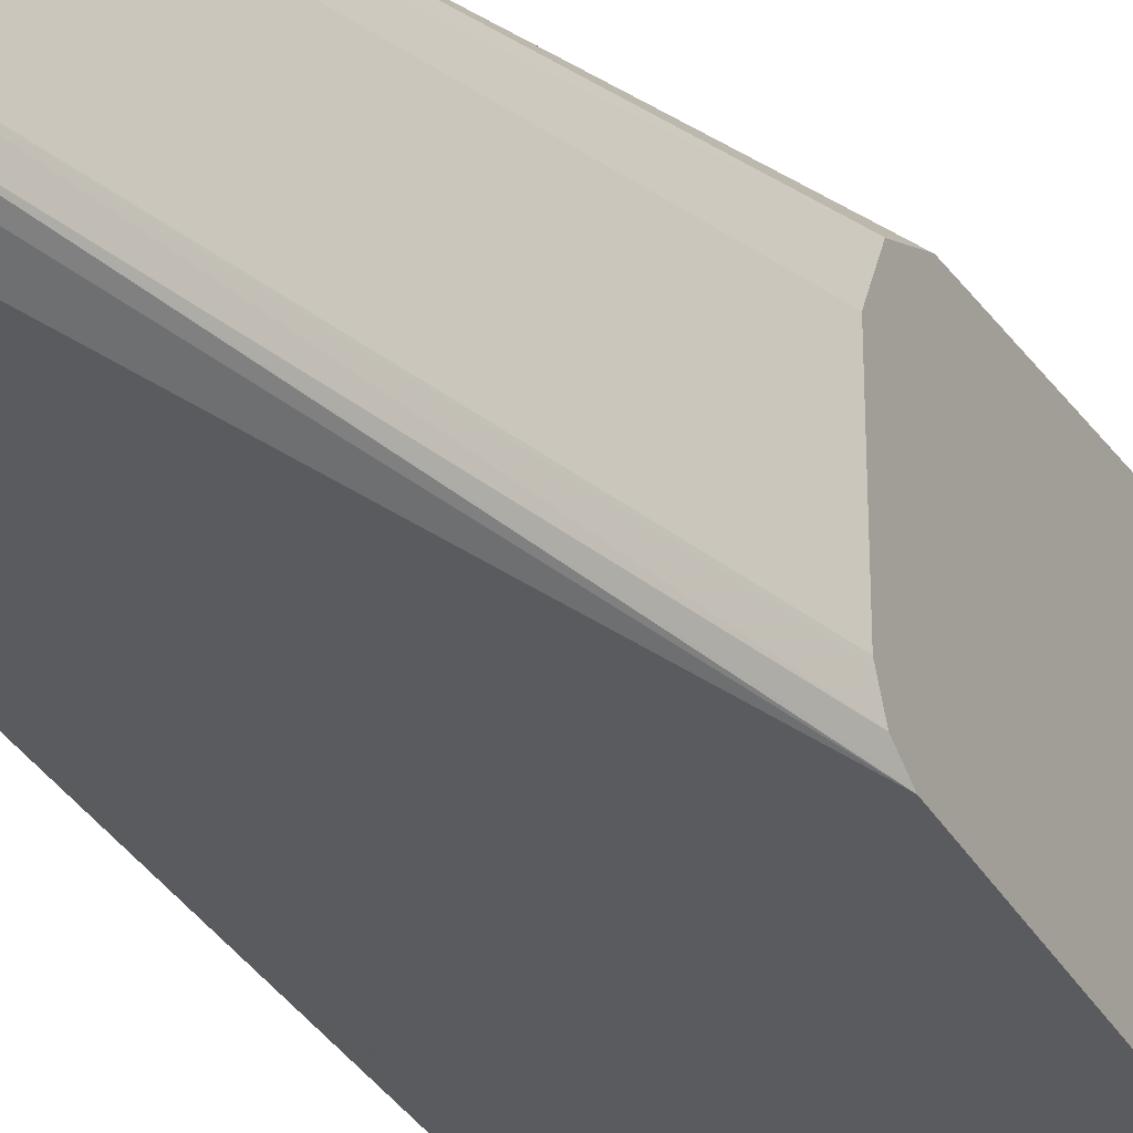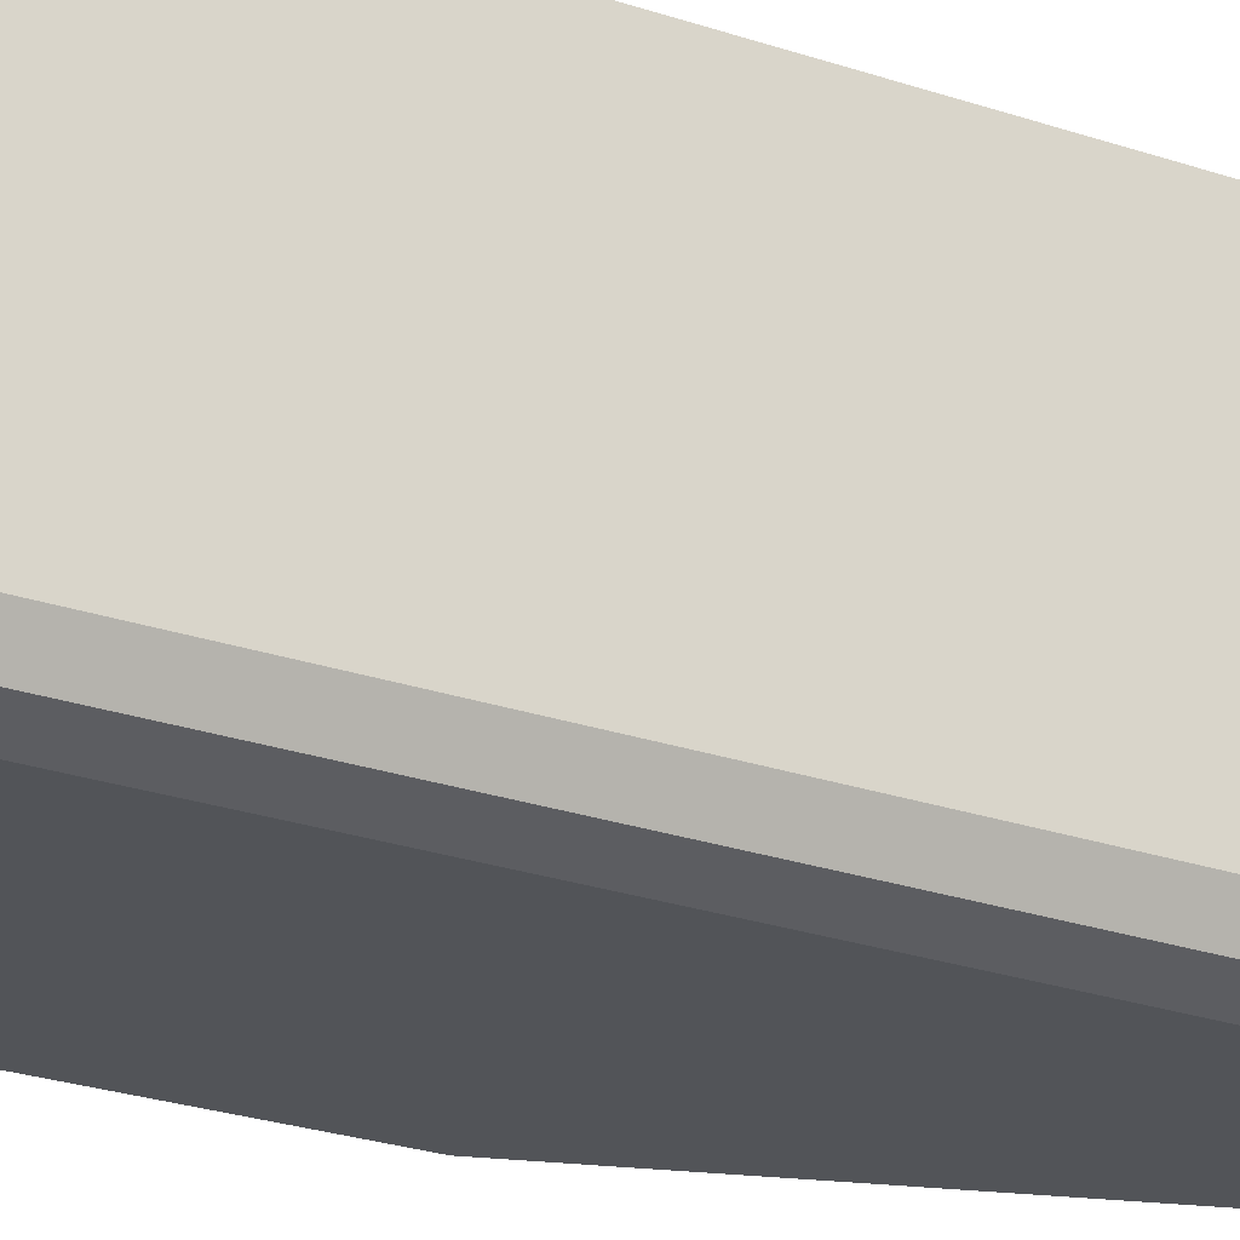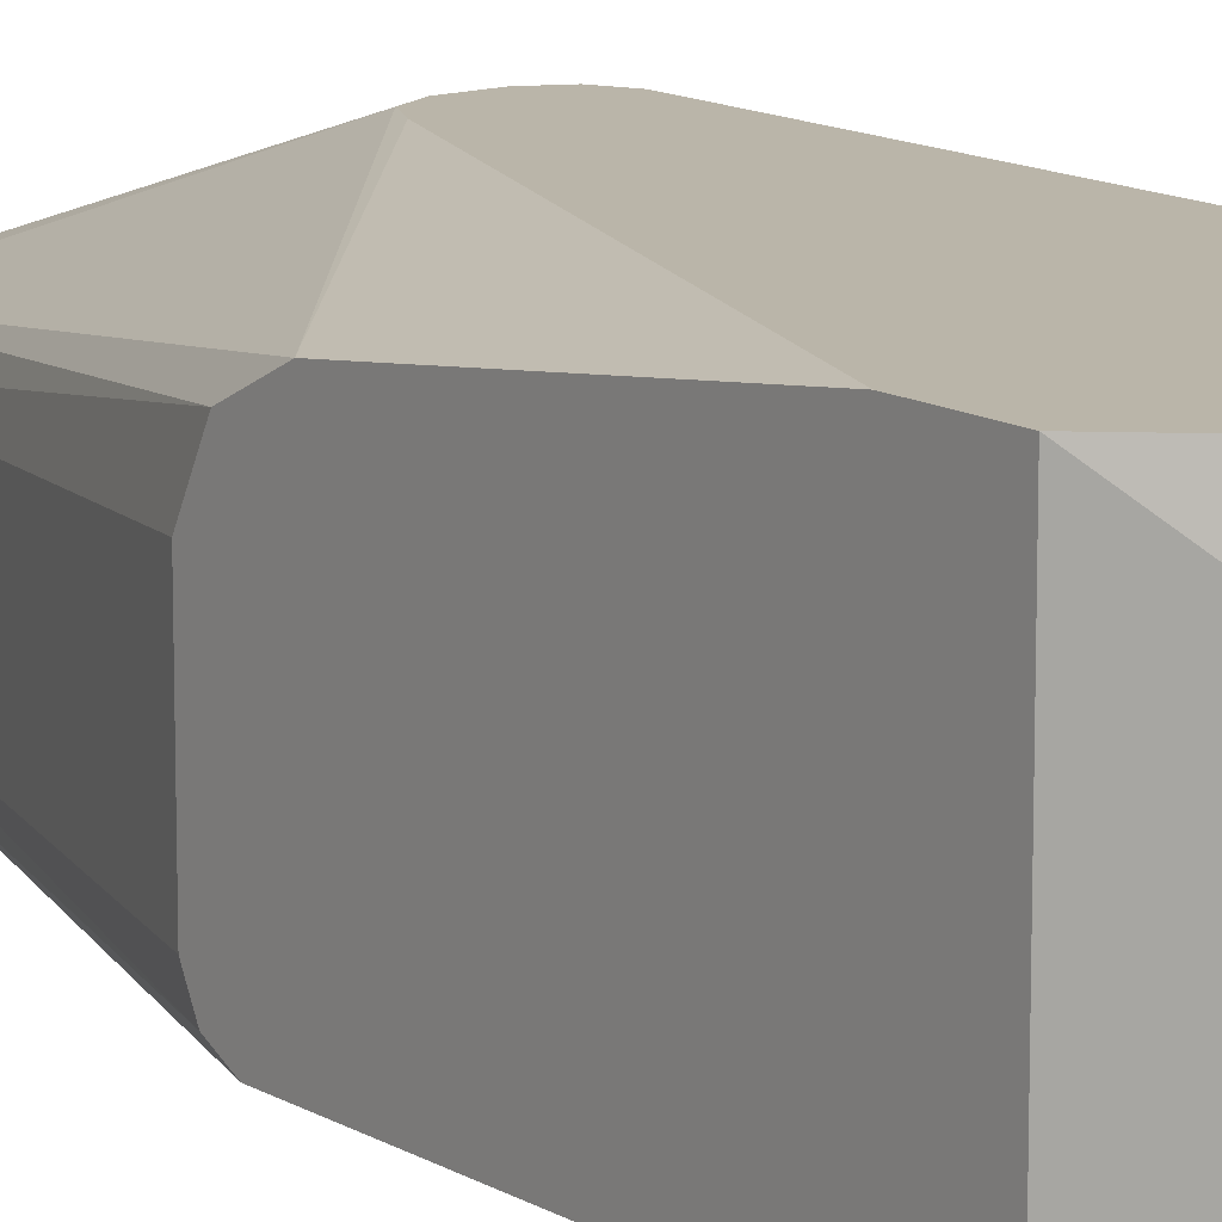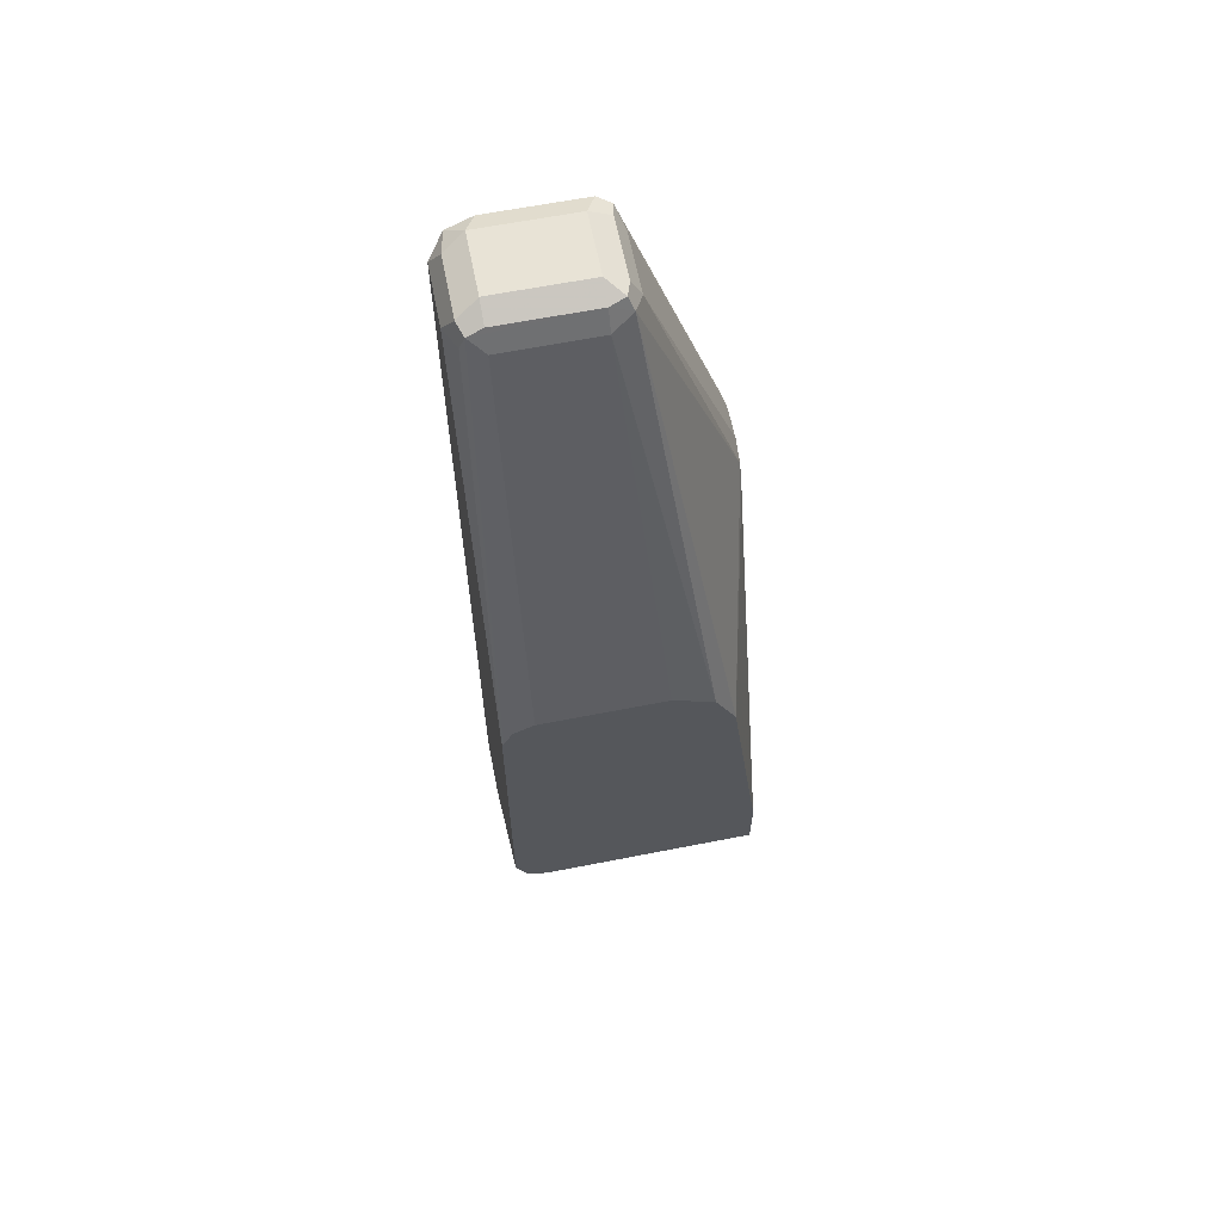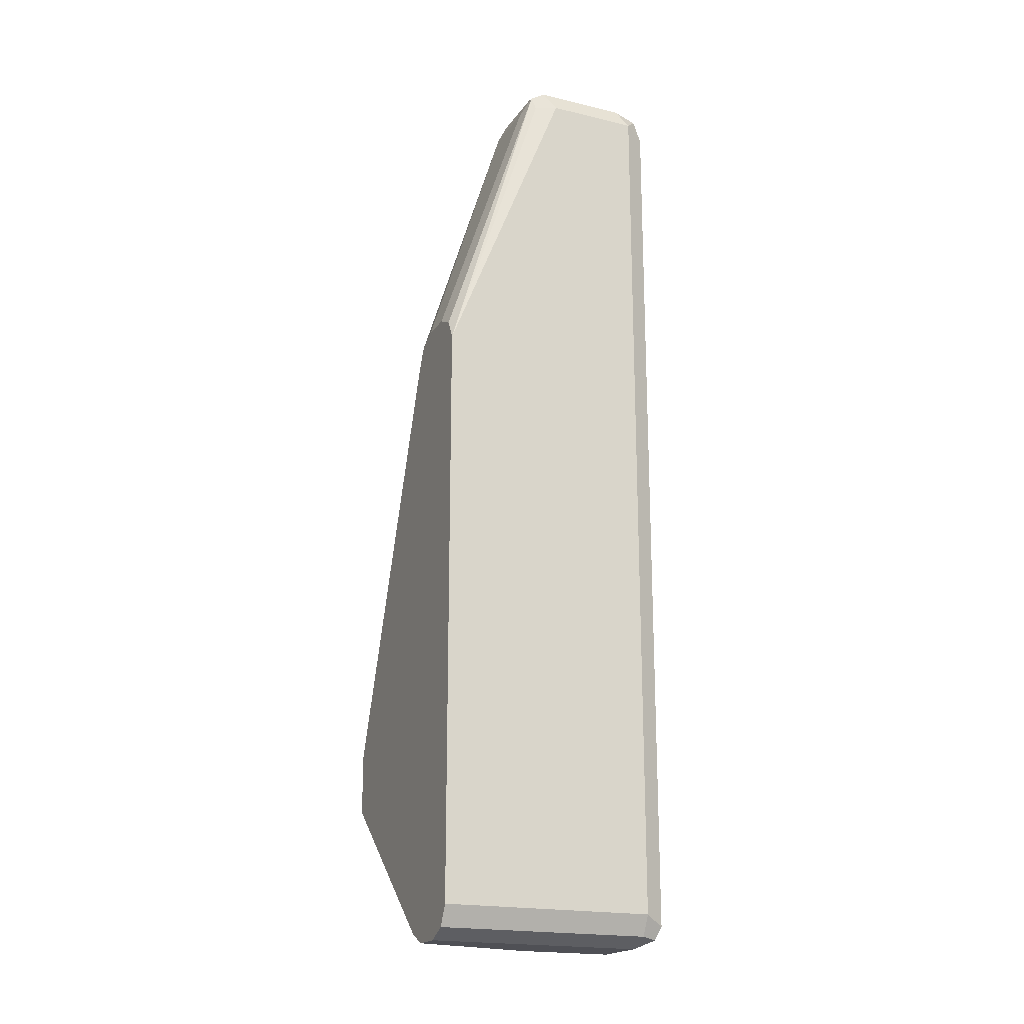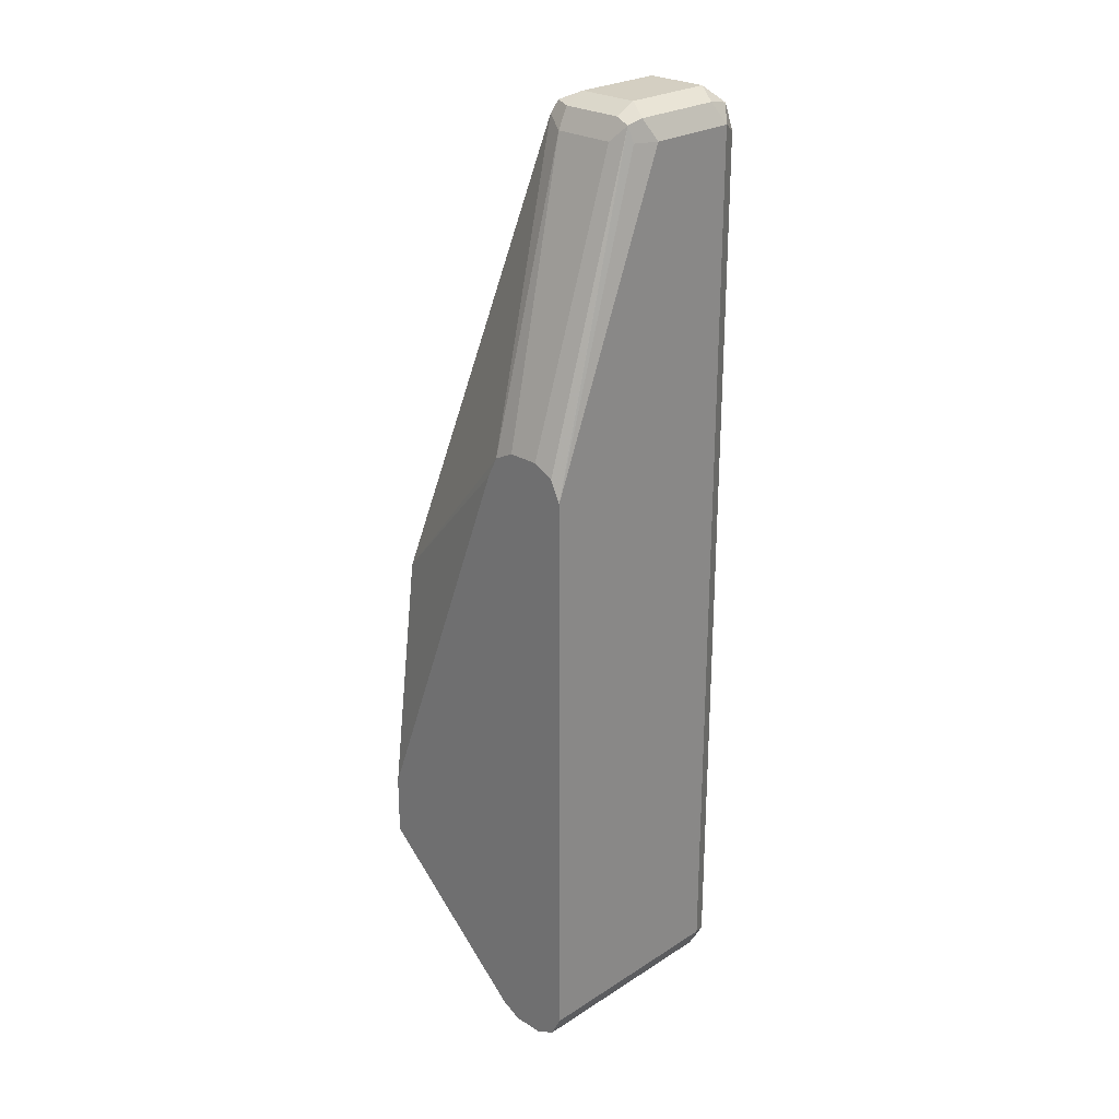
<metadata>
{"format":"obj","ext":"obj","renderer":"f3d","projection":"perspective","resolution":1024,"background":"white","views":[{"elev":-33.1,"azim":25.8,"up":"+Y"},{"elev":-23.0,"azim":-121.2,"up":"+Y"},{"elev":13.5,"azim":142.2,"up":"+Y"},{"elev":62.5,"azim":78.7,"up":"+Z"},{"elev":-19.3,"azim":-114.1,"up":"+Z"},{"elev":25.6,"azim":-135.3,"up":"+Z"}]}
</metadata>
<code>
v -0.7315 -0.4321 -0.2826
v -0.7482 -0.4321 -0.2826
v -0.7204 -0.4321 -0.2771
v -0.7149 -0.4988 -0.2826
v -0.7482 -0.5486 -0.2826
v -0.7592 -0.4321 -0.2771
v -0.7038 -0.5043 -0.2771
v -0.6334 -0.4321 -0.1995
v -0.7149 -0.5486 -0.2826
v -0.7482 -0.5597 -0.2771
v -0.7565 -0.557 -0.2784
v -0.7592 -0.5486 -0.2771
v -0.7648 -0.4321 -0.266
v -0.7038 -0.5542 -0.2771
v -0.6334 -0.5486 -0.1995
v -0.6334 -0.4321 -0.1662
v -0.7066 -0.5611 -0.2743
v -0.7149 -0.5597 -0.2771
v -0.7482 -0.5653 -0.266
v -0.7592 -0.5597 -0.2715
v -0.7648 -0.5486 -0.266
v -0.7648 -0.4321 0.04983
v -0.6334 -0.5597 -0.1939
v -0.7149 -0.4321 0.04983
v -0.6334 -0.4489 -0.03321
v -0.7149 -0.5653 -0.266
v -0.6334 -0.5653 -0.1828
v -0.7482 -0.5653 0.2161
v -0.7592 -0.5597 0.2106
v -0.7648 -0.5486 0.2161
v -0.7648 -0.4988 0.2161
v -0.7592 -0.4877 0.2161
v -0.7565 -0.4863 0.2244
v -0.7646 -0.4321 0.05023
v -0.7204 -0.4321 0.06083
v -0.7038 -0.4877 0.2217
v -0.6334 -0.46 -0.01112
v -0.6334 -0.5653 -0.01666
v -0.7149 -0.5653 0.2161
v -0.7426 -0.5597 0.2272
v -0.7565 -0.557 0.2244
v -0.7592 -0.5431 0.2272
v -0.7592 -0.4932 0.2272
v -0.7482 -0.4988 0.2328
v -0.7482 -0.4877 0.2272
v -0.7149 -0.4877 0.2272
v -0.7149 -0.4822 0.2161
v -0.7482 -0.4822 0.2161
v -0.7482 -0.4321 0.06648
v -0.7592 -0.4321 0.06093
v -0.7204 -0.4321 0.06093
v -0.7066 -0.4905 0.2286
v -0.7038 -0.4988 0.2272
v -0.6983 -0.4988 0.2161
v -0.6334 -0.4611 -0.01056
v -0.6334 -0.5645 -0.015
v -0.7024 -0.557 0.2244
v -0.7038 -0.5597 0.2161
v -0.7094 -0.5597 0.2272
v -0.7482 -0.5486 0.2328
v -0.7149 -0.4988 0.2328
v -0.7314 -0.4321 0.06643
v -0.7315 -0.4321 0.06648
v -0.7038 -0.5486 0.2272
v -0.6983 -0.5486 0.2161
v -0.6334 -0.4822 -1.628e-05
v -0.6334 -0.4722 -0.005011
v -0.6334 -0.5597 -0.005566
v -0.7149 -0.5486 0.2328
v -0.6334 -0.5503 -0.0008235
v -0.6334 -0.5486 -1.628e-05
f 33 45 46
f 33 46 47
f 33 47 48
f 33 48 49
f 36 51 47
f 33 49 50
f 36 47 46
f 35 51 36
f 36 46 52
f 36 52 53
f 36 53 54
f 36 54 37
f 33 44 45
f 33 50 34
f 65 70 71
f 28 41 29
f 32 43 33
f 37 54 55
f 22 33 34
f 24 35 25
f 25 35 36
f 25 36 37
f 22 32 33
f 33 43 44
f 28 39 59
f 28 40 41
f 29 41 30
f 30 41 42
f 30 42 43
f 30 43 31
f 31 43 32
f 28 59 40
f 38 56 57
f 56 68 57
f 38 58 39
f 53 61 69
f 53 69 64
f 53 64 57
f 53 57 54
f 54 57 65
f 54 65 71
f 52 61 53
f 54 71 66
f 54 67 55
f 57 64 69
f 57 69 59
f 57 68 65
f 65 68 70
f 22 31 32
f 54 66 67
f 38 57 58
f 47 49 48
f 47 62 63
f 39 58 57
f 39 57 59
f 40 60 41
f 40 59 69
f 40 69 60
f 41 60 42
f 47 63 49
f 42 60 44
f 44 60 69
f 44 69 61
f 44 61 46
f 44 46 45
f 46 61 52
f 47 51 62
f 42 44 43
f 20 30 21
f 10 20 11
f 19 29 20
f 7 8 15
f 6 21 13
f 6 12 21
f 5 11 12
f 5 10 11
f 5 18 10
f 5 9 18
f 4 14 9
f 4 7 14
f 3 8 7
f 3 7 4
f 2 12 6
f 2 5 12
f 1 5 2
f 1 9 5
f 1 3 4
f 1 8 3
f 20 29 30
f 1 2 6
f 1 6 13
f 1 13 22
f 1 22 34
f 1 34 50
f 7 15 14
f 1 50 49
f 1 63 62
f 1 62 51
f 1 51 35
f 1 35 24
f 1 24 16
f 1 16 8
f 1 49 63
f 8 16 25
f 1 4 9
f 8 37 55
f 13 21 30
f 13 30 31
f 13 31 22
f 14 15 23
f 14 23 17
f 17 26 19
f 12 20 21
f 17 23 27
f 19 26 27
f 19 27 38
f 19 38 39
f 19 39 28
f 8 25 37
f 19 28 29
f 17 27 26
f 11 20 12
f 16 24 25
f 10 19 20
f 8 55 67
f 8 67 66
f 8 66 71
f 8 71 70
f 8 70 68
f 8 56 38
f 8 38 27
f 8 68 56
f 8 23 15
f 9 14 17
f 9 17 18
f 10 18 17
f 10 17 19
f 8 27 23

</code>
